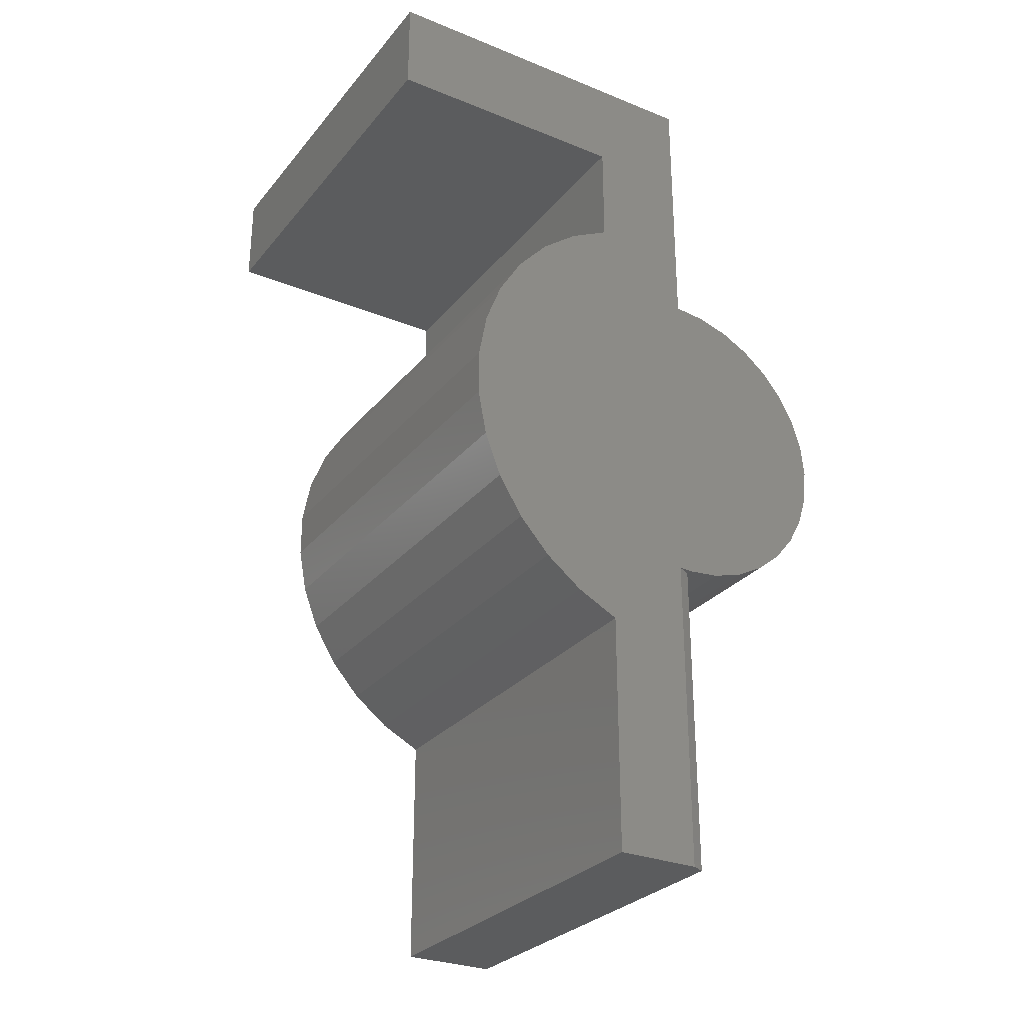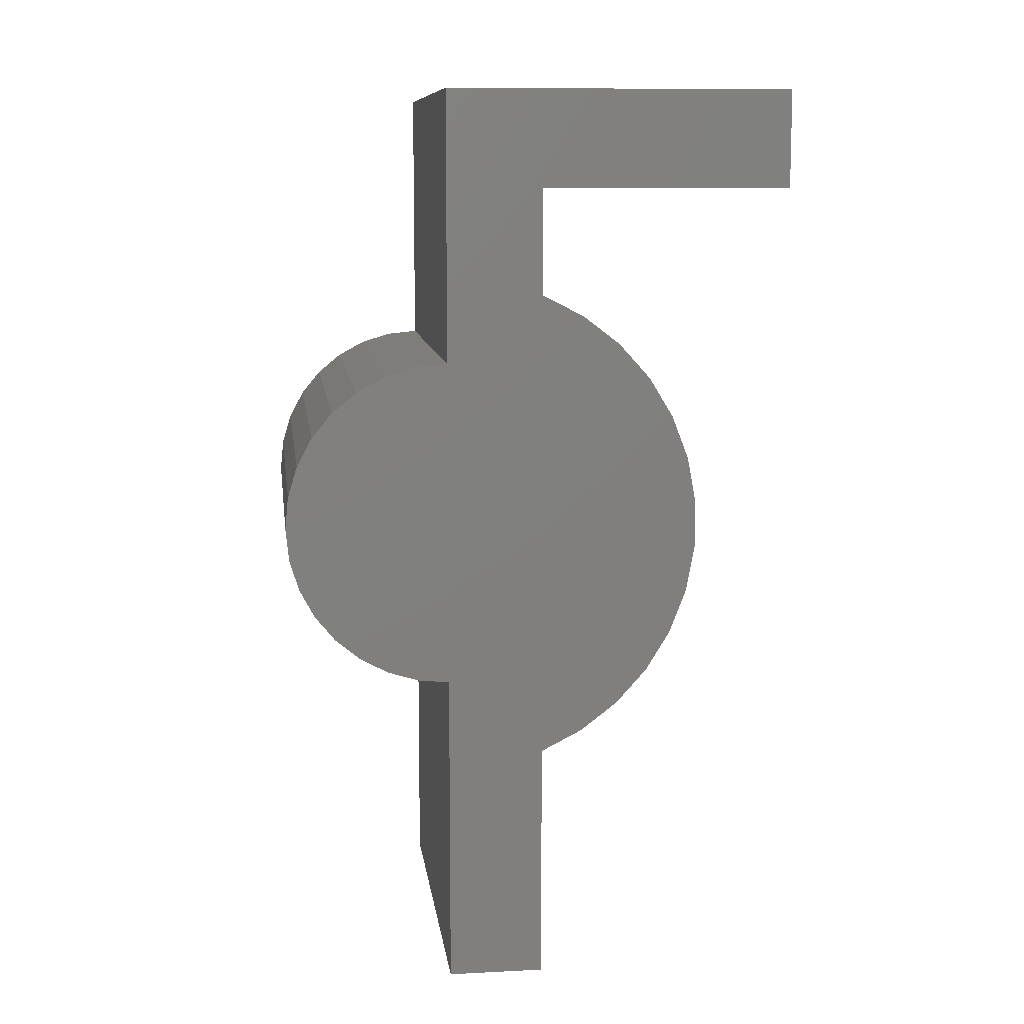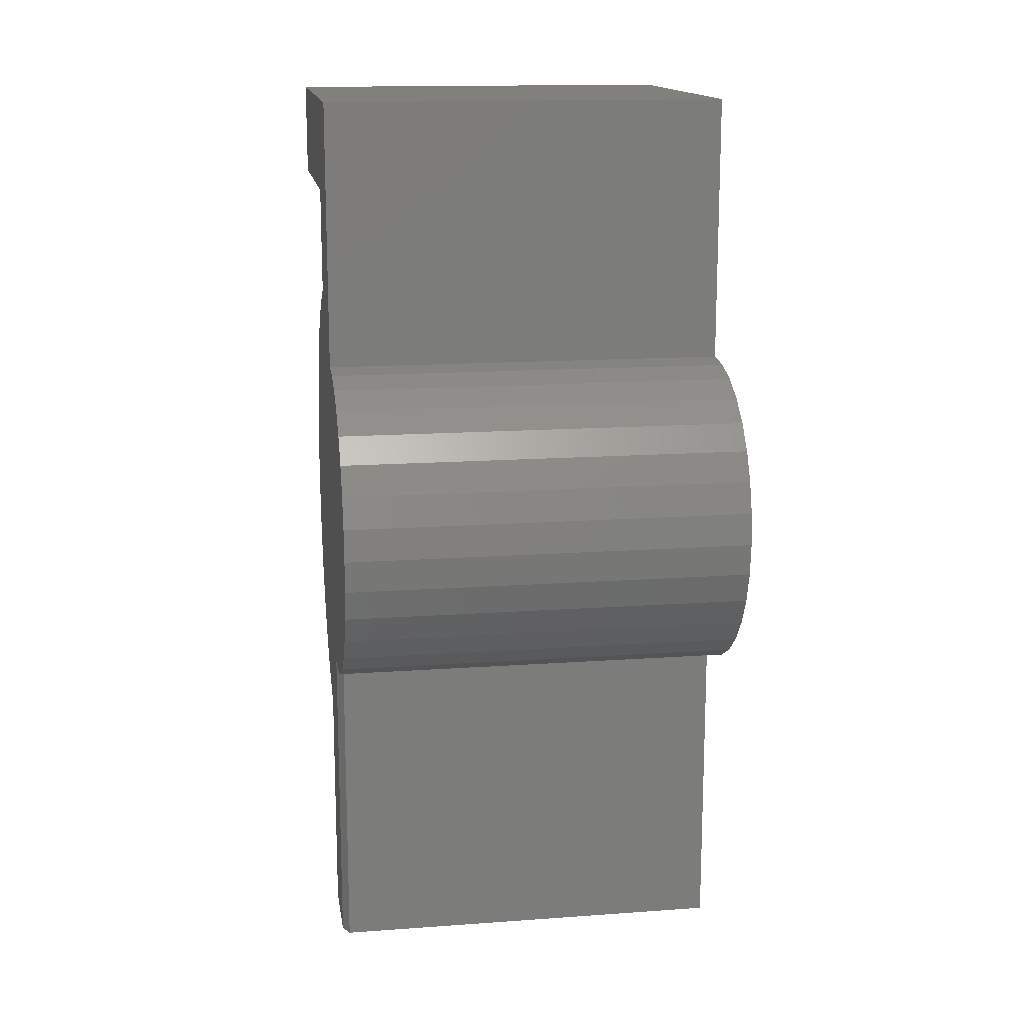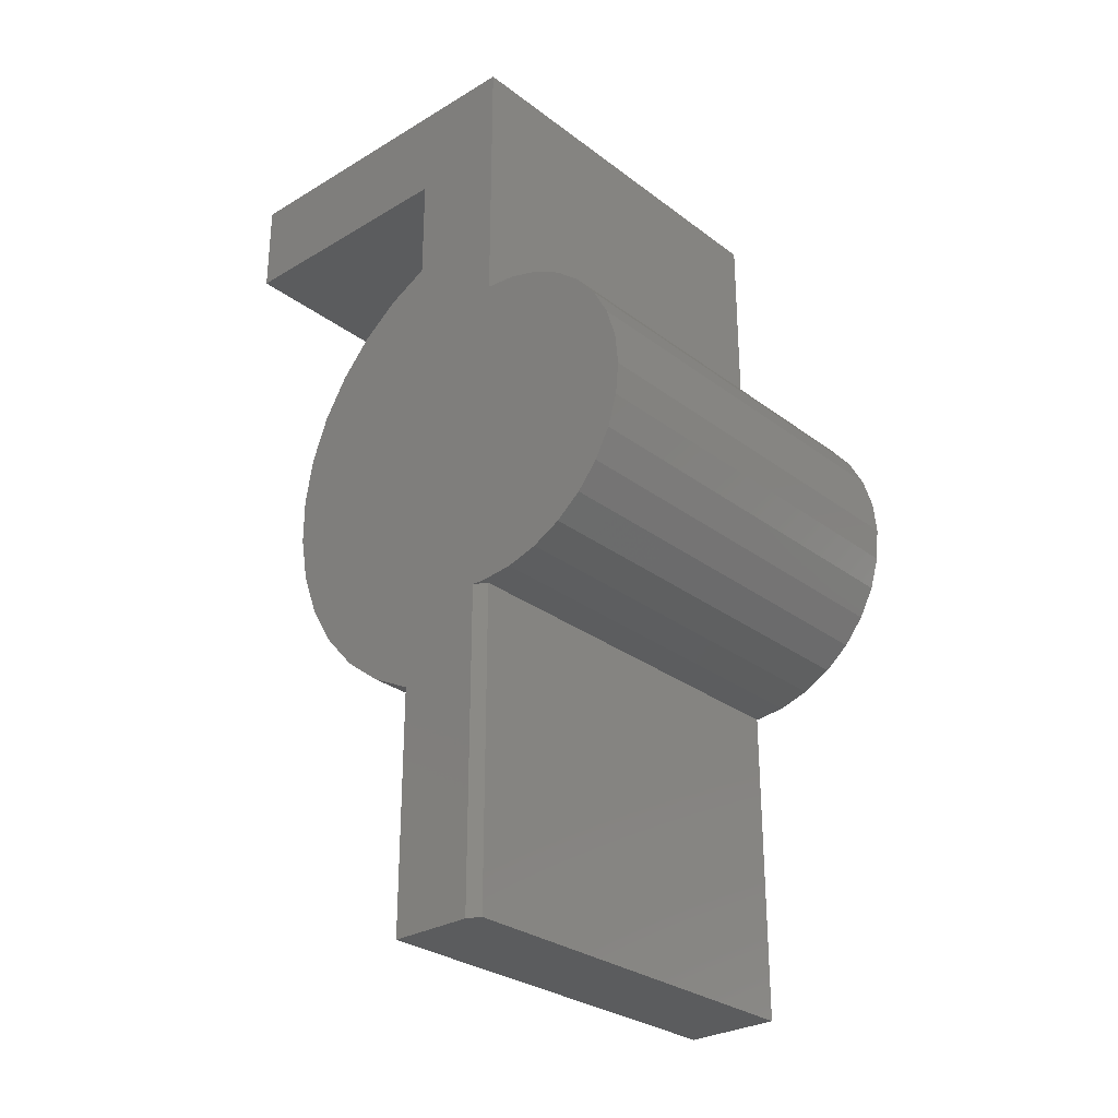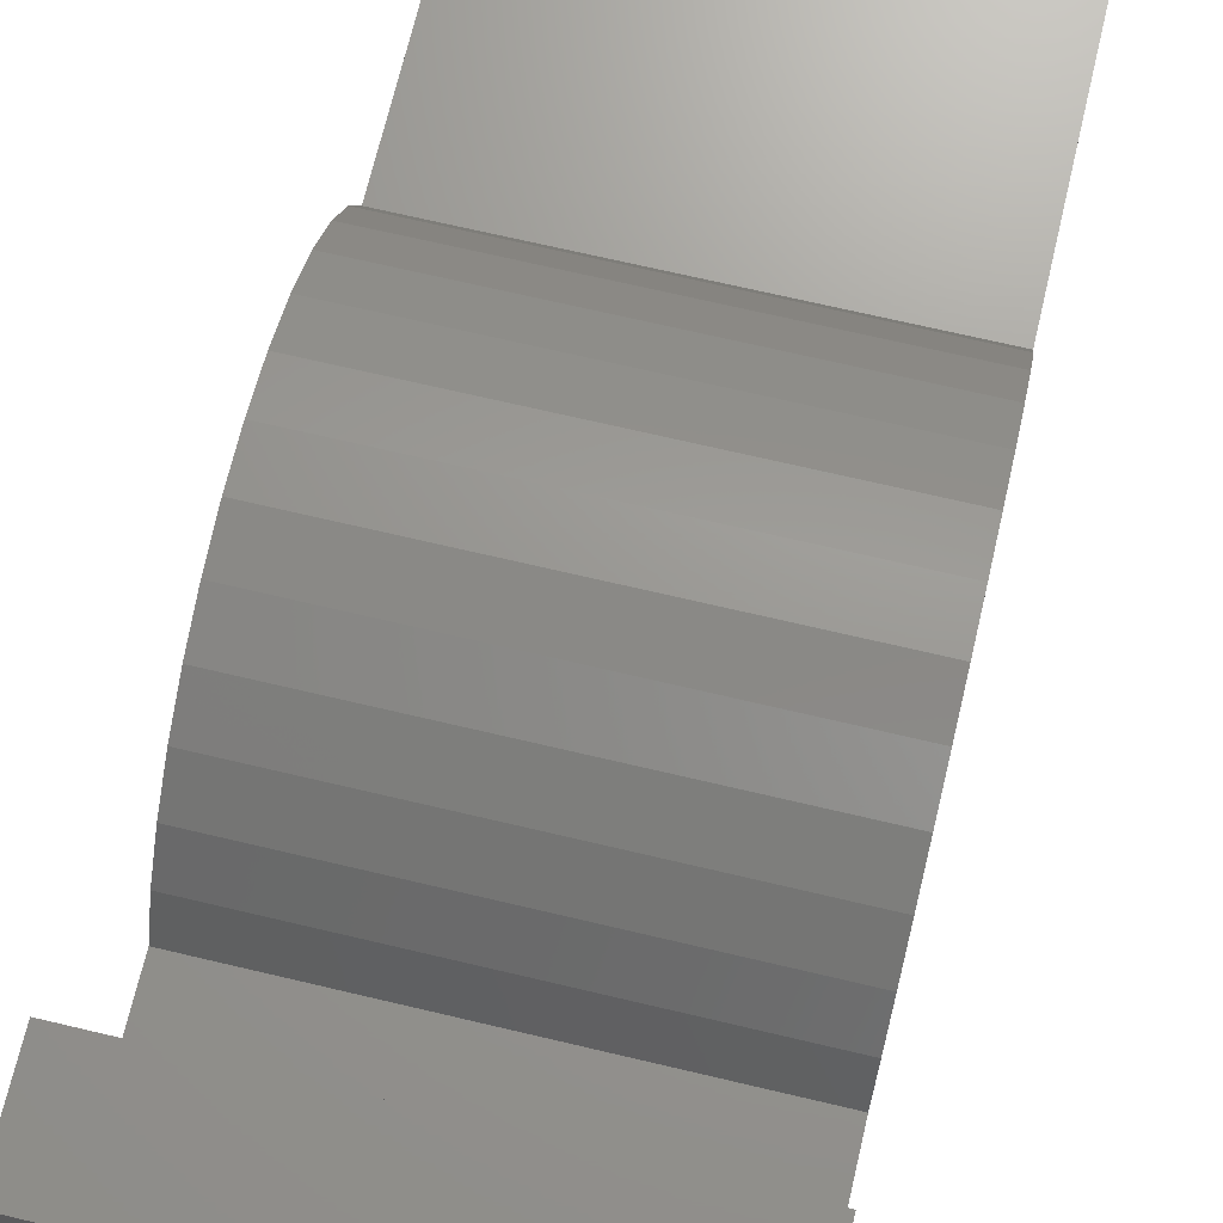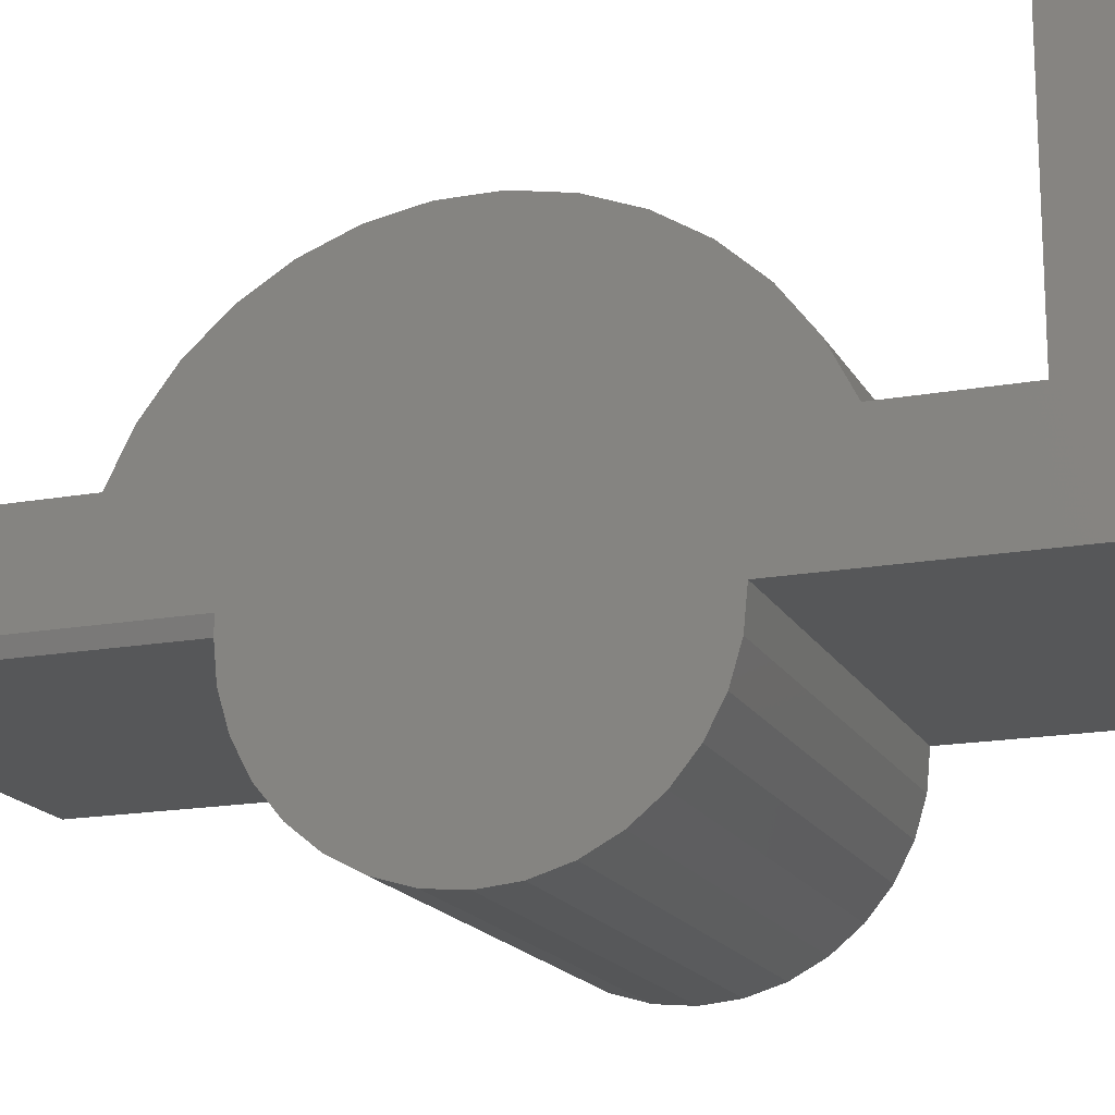
<metadata>
{"format":"stl","ext":"stl","renderer":"f3d","projection":"perspective","resolution":1024,"background":"white","views":[{"elev":-28.6,"azim":58.8,"up":"+Y"},{"elev":10.0,"azim":-97.3,"up":"+Y"},{"elev":14.9,"azim":171.2,"up":"+Y"},{"elev":-28.8,"azim":131.8,"up":"+Y"},{"elev":69.8,"azim":-166.7,"up":"+Z"},{"elev":-17.0,"azim":110.1,"up":"+Z"}]}
</metadata>
<code>
# stl→obj: 77 verts, 150 faces
v 0.4766 -0.3755 -0.1797
v 1.273e-33 -0.3755 -0.1797
v 2.089e-18 -0.3718 -0.2173
v 0.4844 -0.3755 -0.1797
v 0.4844 -0.3749 -0.1641
v 0.4844 -0.3718 -0.2173
v 3.279e-33 0.01036 -0.1797
v 0.4844 0.01036 -0.1797
v 2.089e-18 0.006655 -0.2173
v 0.4844 0.006655 -0.2173
v 4.098e-18 -0.004324 -0.2535
v 0.4844 -0.004324 -0.2535
v 5.95e-18 -0.02215 -0.2869
v 0.4844 -0.02215 -0.2869
v 7.573e-18 -0.04615 -0.3161
v 0.4844 -0.04615 -0.3161
v 8.905e-18 -0.07538 -0.3401
v 0.4844 -0.07538 -0.3401
v 9.894e-18 -0.1087 -0.3579
v 0.4844 -0.1087 -0.3579
v 1.05e-17 -0.1449 -0.3689
v 0.4844 -0.1449 -0.3689
v 1.071e-17 -0.1826 -0.3726
v 0.4844 -0.1826 -0.3726
v 1.05e-17 -0.2202 -0.3689
v 0.4844 -0.2202 -0.3689
v 9.894e-18 -0.2564 -0.3579
v 0.4844 -0.2564 -0.3579
v 8.905e-18 -0.2898 -0.3401
v 0.4844 -0.2898 -0.3401
v 7.573e-18 -0.319 -0.3161
v 0.4844 -0.319 -0.3161
v 5.95e-18 -0.343 -0.2869
v 0.4844 -0.343 -0.2869
v 4.098e-18 -0.3608 -0.2535
v 0.4844 -0.3608 -0.2535
v 0.4844 -0.1609 0.1208
v 0.4844 -0.2156 0.1208
v 0.4844 -0.2695 0.1108
v 0.4844 -0.75 -0.0662
v 0.4844 -0.75 -0.1641
v 0.4844 0.3281 -0.1797
v 0.4844 0.3281 0.2289
v 0.4844 0.2146 0.2289
v 0.4844 0.2146 -0.0662
v 0.4844 0.0898 -0.0662
v 0.4844 -0.4663 -0.0662
v 0.4844 -0.4414 -0.01743
v 0.4844 0.0649 -0.01743
v 0.4844 -0.408 0.026
v 0.4844 0.03154 0.026
v 0.4844 -0.3673 0.06262
v 0.4844 -0.009177 0.06262
v 0.4844 -0.3206 0.09122
v 0.4844 -0.05588 0.09122
v 0.4844 -0.107 0.1108
v -6.3e-18 -0.75 -0.0662
v 0 -0.75 -0.1797
v 0.4766 -0.75 -0.1797
v 3.665e-33 0.3281 -0.1797
v -2.268e-17 0.3281 0.2289
v -1.6e-17 -0.2695 0.1108
v -1.655e-17 -0.2156 0.1208
v -1.655e-17 -0.1609 0.1208
v -6.3e-18 0.2146 -0.0662
v -2.268e-17 0.2146 0.2289
v -6.172e-18 -0.4663 -0.0662
v -6.3e-18 0.0898 -0.0662
v -1.6e-17 -0.107 0.1108
v -1.491e-17 -0.05588 0.09122
v -1.491e-17 -0.3206 0.09122
v -1.332e-17 -0.009177 0.06262
v -1.332e-17 -0.3673 0.06262
v -1.129e-17 0.03154 0.026
v -1.129e-17 -0.408 0.026
v -8.88e-18 0.0649 -0.01743
v -8.88e-18 -0.4414 -0.01743
f 1 2 3
f 4 5 1
f 4 1 3
f 4 3 6
f 7 8 9
f 9 8 10
f 9 10 11
f 11 10 12
f 11 12 13
f 13 12 14
f 13 14 15
f 15 14 16
f 15 16 17
f 17 16 18
f 17 18 19
f 19 18 20
f 19 20 21
f 21 20 22
f 21 22 23
f 23 22 24
f 23 24 25
f 25 24 26
f 25 26 27
f 27 26 28
f 27 28 29
f 29 28 30
f 29 30 31
f 31 30 32
f 31 32 33
f 33 32 34
f 33 34 35
f 35 34 36
f 35 36 3
f 3 36 6
f 37 38 39
f 5 40 41
f 20 26 22
f 22 26 24
f 42 43 44
f 42 44 45
f 42 45 46
f 42 46 47
f 42 47 40
f 42 40 5
f 8 42 5
f 8 5 4
f 8 4 6
f 8 6 10
f 47 46 48
f 48 46 49
f 48 49 50
f 50 49 51
f 50 51 52
f 52 51 53
f 52 53 54
f 54 53 55
f 54 55 39
f 39 55 56
f 39 56 37
f 10 6 12
f 12 6 36
f 12 36 14
f 14 36 34
f 14 34 16
f 16 34 32
f 16 32 18
f 18 32 30
f 18 30 20
f 20 30 28
f 20 28 26
f 57 58 40
f 40 58 59
f 40 59 41
f 59 58 1
f 1 58 2
f 60 61 42
f 42 61 43
f 5 41 1
f 1 41 59
f 62 63 64
f 21 25 19
f 23 25 21
f 65 66 61
f 65 61 60
f 65 60 7
f 65 7 2
f 65 2 58
f 58 57 67
f 58 67 68
f 58 68 65
f 64 69 62
f 62 69 70
f 62 70 71
f 71 70 72
f 71 72 73
f 73 72 74
f 73 74 75
f 75 74 76
f 75 76 77
f 77 76 68
f 77 68 67
f 25 27 19
f 19 27 29
f 19 29 17
f 17 29 31
f 17 31 15
f 15 31 33
f 15 33 13
f 13 33 35
f 13 35 11
f 11 35 3
f 11 3 9
f 9 3 2
f 9 2 7
f 47 67 40
f 40 67 57
f 67 47 77
f 77 47 48
f 77 48 75
f 75 48 50
f 75 50 73
f 73 50 52
f 73 52 71
f 71 52 54
f 71 54 62
f 62 54 39
f 62 39 63
f 63 39 38
f 63 38 64
f 64 38 37
f 64 37 69
f 69 37 56
f 69 56 70
f 70 56 55
f 70 55 72
f 72 55 53
f 72 53 74
f 74 53 51
f 74 51 76
f 76 51 49
f 76 49 68
f 68 49 46
f 45 65 46
f 46 65 68
f 66 65 44
f 44 65 45
f 61 66 43
f 43 66 44
f 8 7 42
f 42 7 60

</code>
